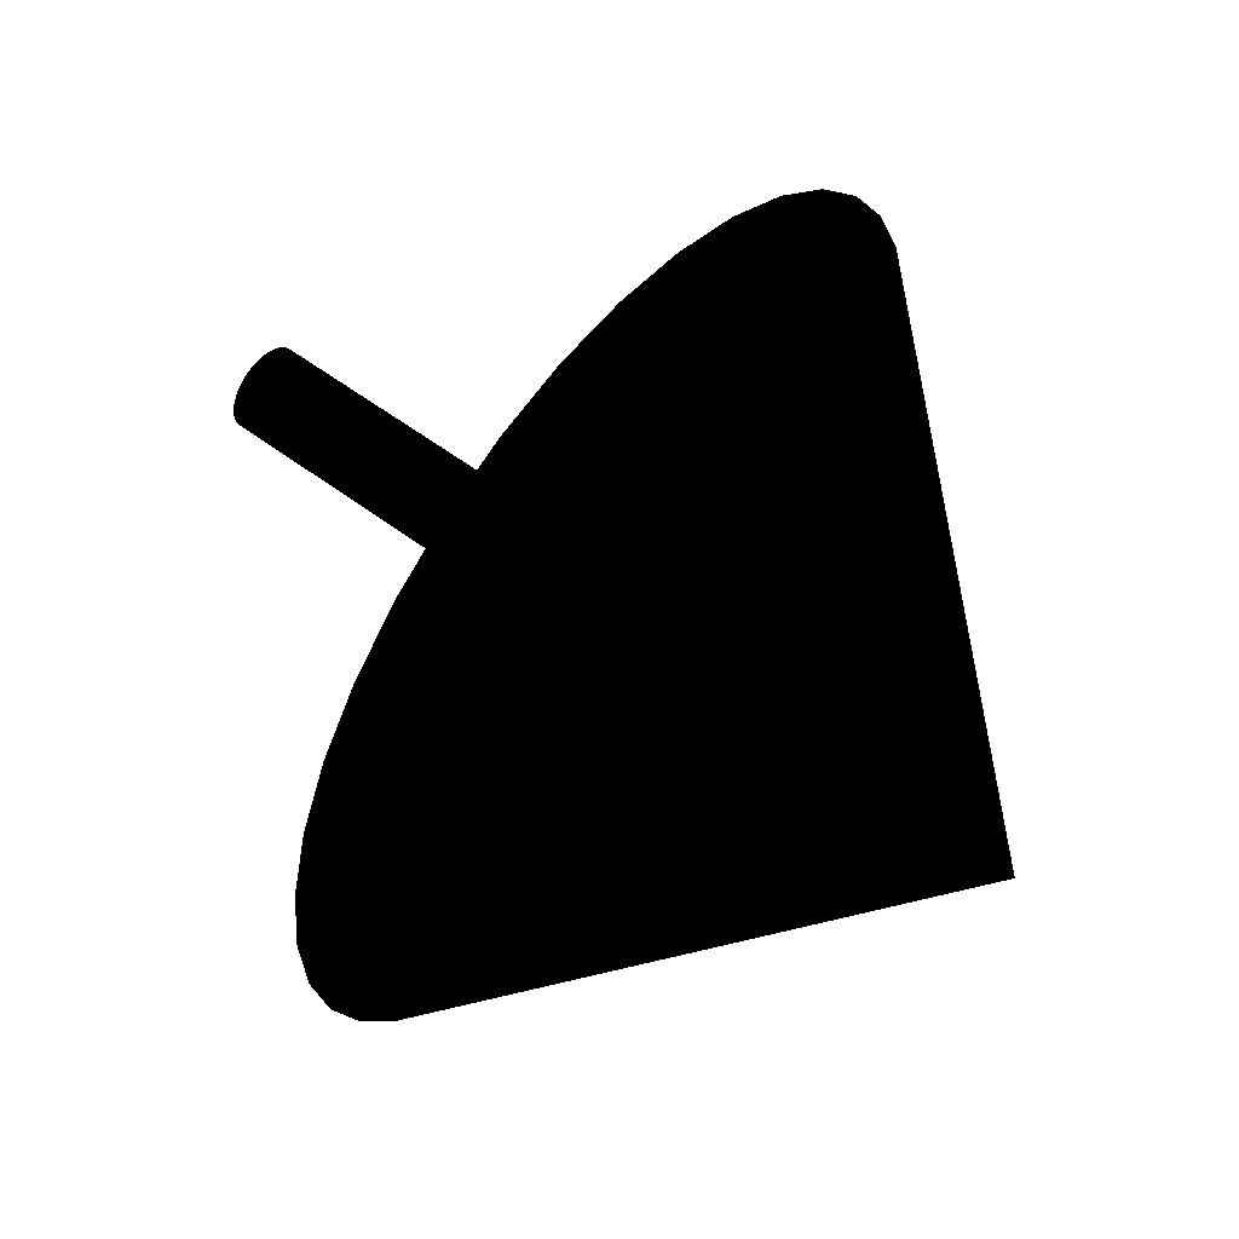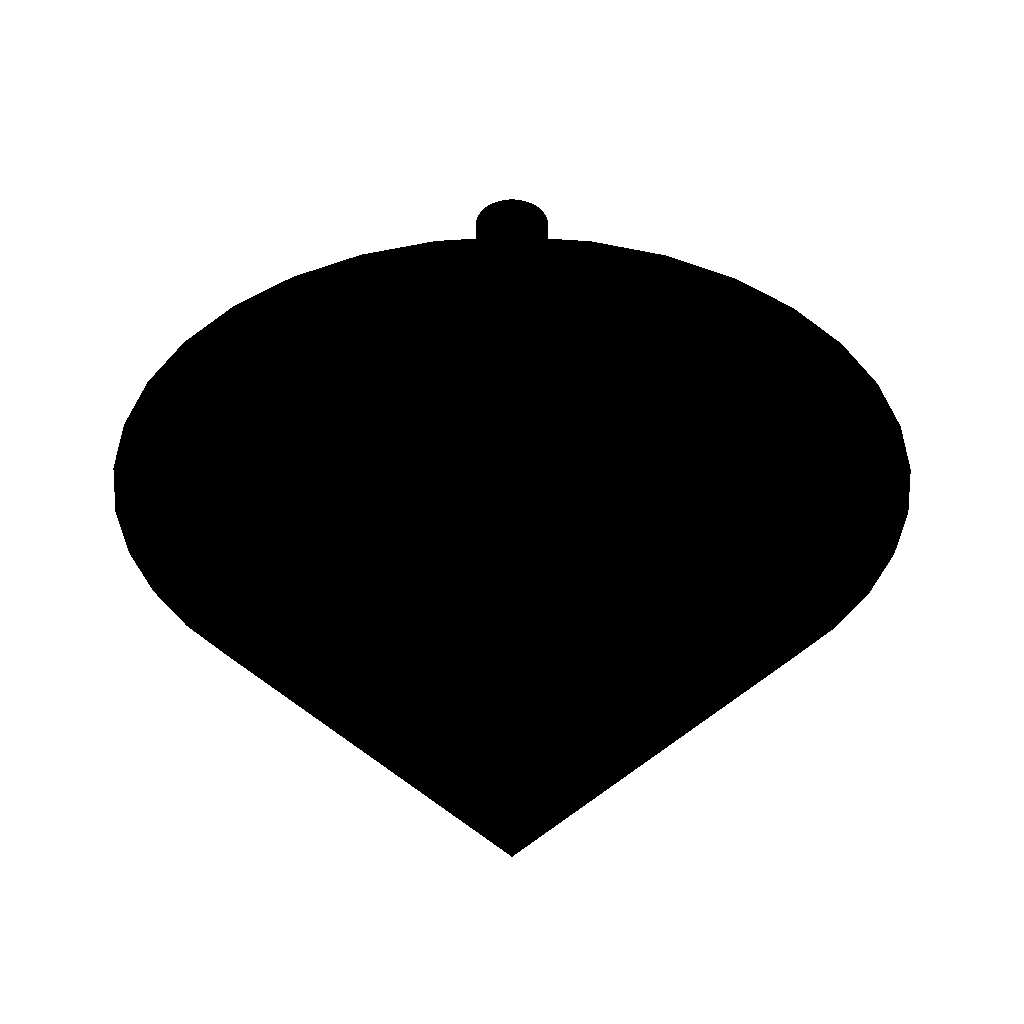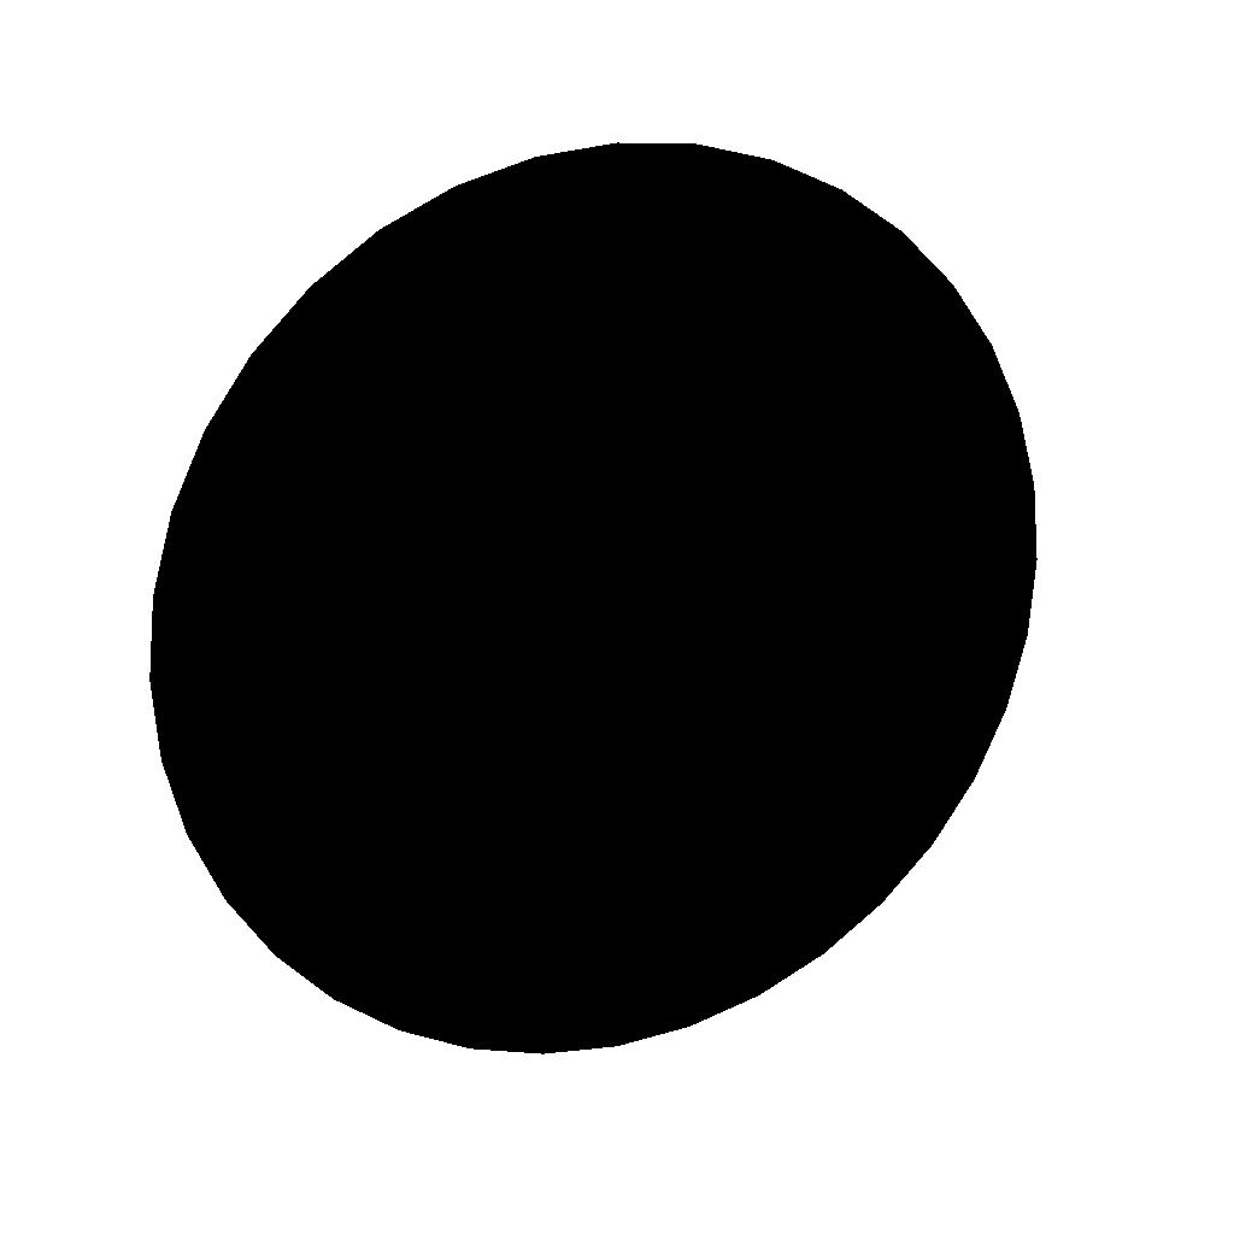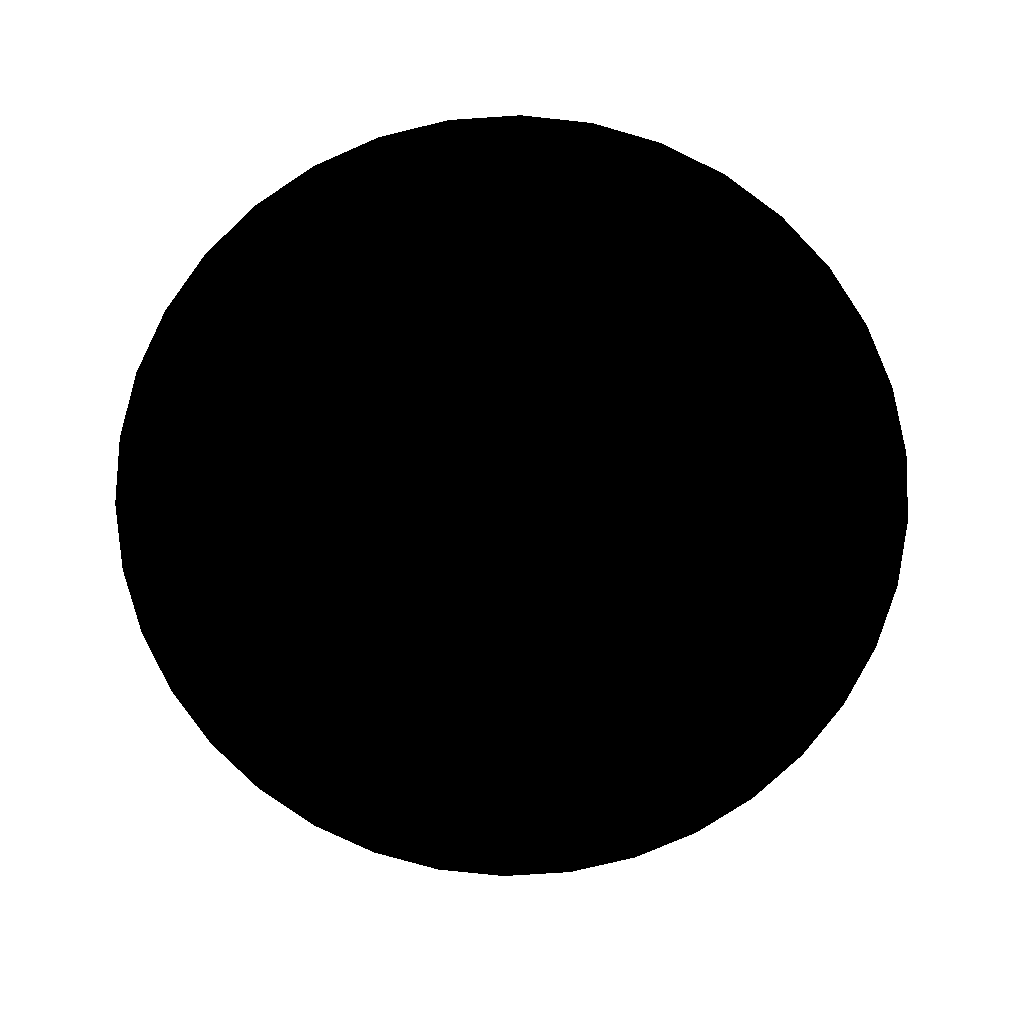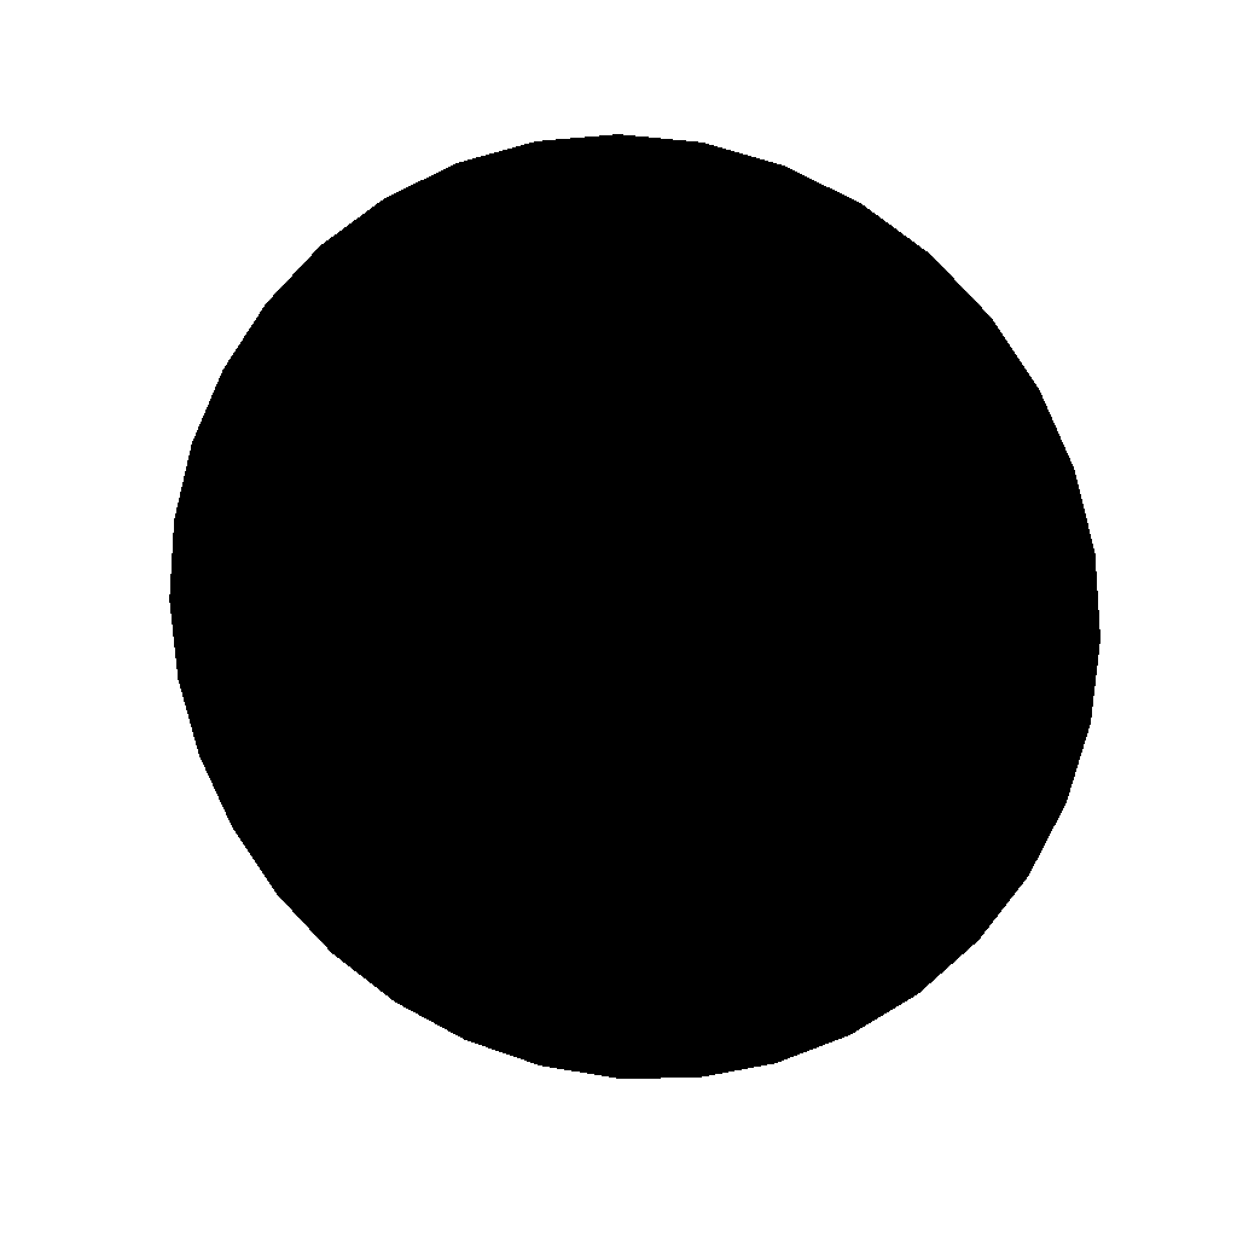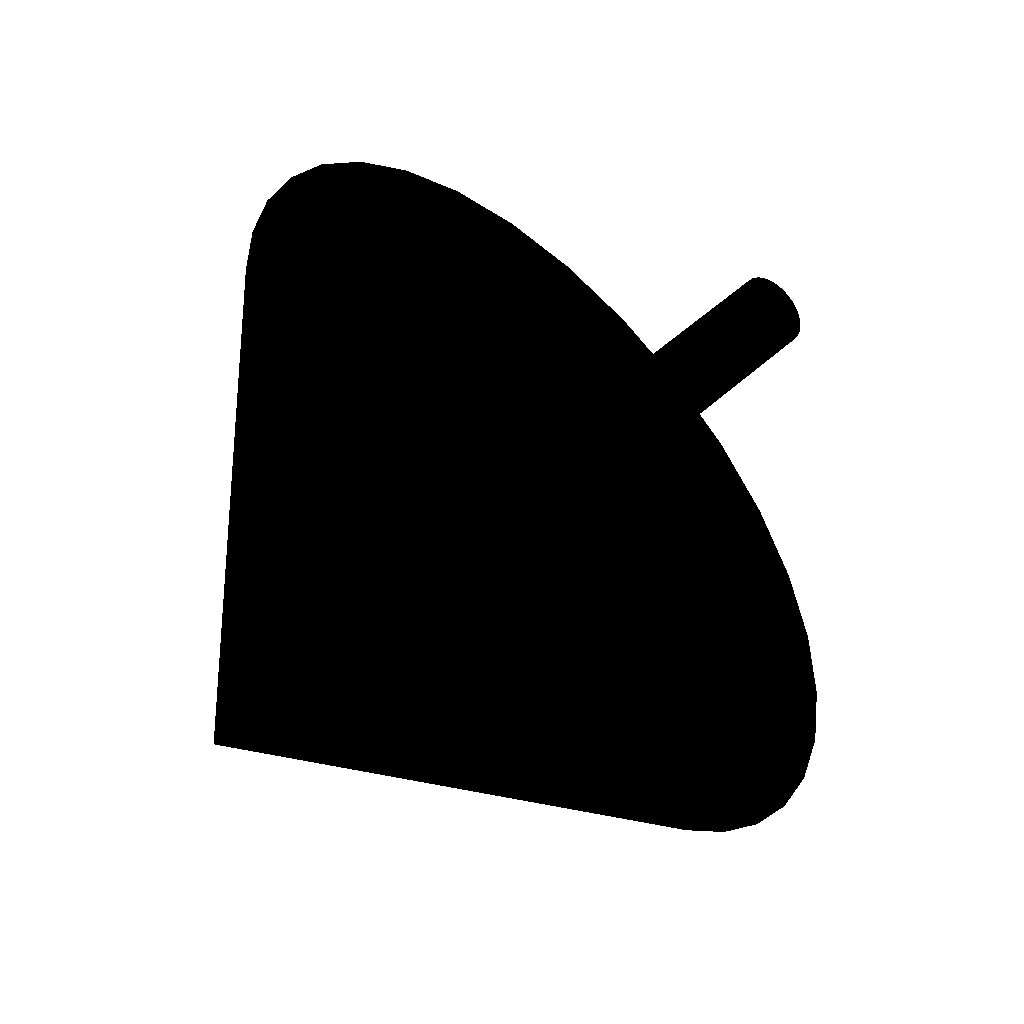
<metadata>
{"format":"obj","ext":"obj","renderer":"f3d","projection":"perspective","resolution":1024,"background":"white","views":[{"elev":54.5,"azim":-51.2,"up":"+Z"},{"elev":-37.8,"azim":69.8,"up":"+Y"},{"elev":19.4,"azim":-22.2,"up":"+Z"},{"elev":-73.3,"azim":178.8,"up":"+Y"},{"elev":9.9,"azim":13.9,"up":"+Z"},{"elev":49.9,"azim":44.5,"up":"+Z"}]}
</metadata>
<code>
v 0 0 0 1
v 5 0 0 1
v 5 50 0 1
v 0 50 0 1
v 0 0 0 1
v 4.924 0 -0.8682 1
v 4.924 50 -0.8682 1
v 0 50 0 1
v 0 0 0 1
v 4.698 0 -1.71 1
v 4.698 50 -1.71 1
v 0 50 0 1
v 0 0 0 1
v 4.33 0 -2.5 1
v 4.33 50 -2.5 1
v 0 50 0 1
v 0 0 0 1
v 3.83 0 -3.214 1
v 3.83 50 -3.214 1
v 0 50 0 1
v 0 0 0 1
v 3.214 0 -3.83 1
v 3.214 50 -3.83 1
v 0 50 0 1
v 0 0 0 1
v 2.5 0 -4.33 1
v 2.5 50 -4.33 1
v 0 50 0 1
v 0 0 0 1
v 1.71 0 -4.698 1
v 1.71 50 -4.698 1
v 0 50 0 1
v 0 0 0 1
v 0.8682 0 -4.924 1
v 0.8682 50 -4.924 1
v 0 50 0 1
v 0 0 0 1
v 5.96e-08 0 -5 1
v 5.96e-08 50 -5 1
v 0 50 0 1
v 0 0 0 1
v -0.8682 0 -4.924 1
v -0.8682 50 -4.924 1
v 0 50 0 1
v 0 0 0 1
v -1.71 0 -4.698 1
v -1.71 50 -4.698 1
v 0 50 0 1
v 0 0 0 1
v -2.5 0 -4.33 1
v -2.5 50 -4.33 1
v 0 50 0 1
v 0 0 0 1
v -3.214 0 -3.83 1
v -3.214 50 -3.83 1
v 0 50 0 1
v 0 0 0 1
v -3.83 0 -3.214 1
v -3.83 50 -3.214 1
v 0 50 0 1
v 0 0 0 1
v -4.33 0 -2.5 1
v -4.33 50 -2.5 1
v 0 50 0 1
v 0 0 0 1
v -4.698 0 -1.71 1
v -4.698 50 -1.71 1
v 0 50 0 1
v 0 0 0 1
v -4.924 0 -0.8682 1
v -4.924 50 -0.8682 1
v 0 50 0 1
v 0 0 0 1
v -5 0 -5.96e-08 1
v -5 50 -5.96e-08 1
v 0 50 0 1
v 0 0 0 1
v -4.924 0 0.8682 1
v -4.924 50 0.8682 1
v 0 50 0 1
v 0 0 0 1
v -4.698 0 1.71 1
v -4.698 50 1.71 1
v 0 50 0 1
v 0 0 0 1
v -4.33 0 2.5 1
v -4.33 50 2.5 1
v 0 50 0 1
v 0 0 0 1
v -3.83 0 3.214 1
v -3.83 50 3.214 1
v 0 50 0 1
v 0 0 0 1
v -3.214 0 3.83 1
v -3.214 50 3.83 1
v 0 50 0 1
v 0 0 0 1
v -2.5 0 4.33 1
v -2.5 50 4.33 1
v 0 50 0 1
v 0 0 0 1
v -1.71 0 4.698 1
v -1.71 50 4.698 1
v 0 50 0 1
v 0 0 0 1
v -0.8682 0 4.924 1
v -0.8682 50 4.924 1
v 0 50 0 1
v 0 0 0 1
v -5.96e-08 0 5 1
v -5.96e-08 50 5 1
v 0 50 0 1
v 0 0 0 1
v 0.8682 0 4.924 1
v 0.8682 50 4.924 1
v 0 50 0 1
v 0 0 0 1
v 1.71 0 4.698 1
v 1.71 50 4.698 1
v 0 50 0 1
v 0 0 0 1
v 2.5 0 4.33 1
v 2.5 50 4.33 1
v 0 50 0 1
v 0 0 0 1
v 3.214 0 3.83 1
v 3.214 50 3.83 1
v 0 50 0 1
v 0 0 0 1
v 3.83 0 3.214 1
v 3.83 50 3.214 1
v 0 50 0 1
v 0 0 0 1
v 4.33 0 2.5 1
v 4.33 50 2.5 1
v 0 50 0 1
v 0 0 0 1
v 4.698 0 1.71 1
v 4.698 50 1.71 1
v 0 50 0 1
v 0 0 0 1
v 4.924 0 0.8682 1
v 4.924 50 0.8682 1
v 0 50 0 1
v 0 -50 0 1
v 50 0 0 1
v 0 0 0 1
v 0 -50 0 1
v 49.24 0 -8.682 1
v 0 0 0 1
v 0 -50 0 1
v 46.98 0 -17.1 1
v 0 0 0 1
v 0 -50 0 1
v 43.3 0 -25 1
v 0 0 0 1
v 0 -50 0 1
v 38.3 0 -32.14 1
v 0 0 0 1
v 0 -50 0 1
v 32.14 0 -38.3 1
v 0 0 0 1
v 0 -50 0 1
v 25 0 -43.3 1
v 0 0 0 1
v 0 -50 0 1
v 17.1 0 -46.98 1
v 0 0 0 1
v 0 -50 0 1
v 8.682 0 -49.24 1
v 0 0 0 1
v 0 -50 0 1
v -2.861e-06 0 -50 1
v 0 0 0 1
v 0 -50 0 1
v -8.682 0 -49.24 1
v 0 0 0 1
v 0 -50 0 1
v -17.1 0 -46.98 1
v 0 0 0 1
v 0 -50 0 1
v -25 0 -43.3 1
v 0 0 0 1
v 0 -50 0 1
v -32.14 0 -38.3 1
v 0 0 0 1
v 0 -50 0 1
v -38.3 0 -32.14 1
v 0 0 0 1
v 0 -50 0 1
v -43.3 0 -25 1
v 0 0 0 1
v 0 -50 0 1
v -46.98 0 -17.1 1
v 0 0 0 1
v 0 -50 0 1
v -49.24 0 -8.682 1
v 0 0 0 1
v 0 -50 0 1
v -50 0 6.676e-06 1
v 0 0 0 1
v 0 -50 0 1
v -49.24 0 8.682 1
v 0 0 0 1
v 0 -50 0 1
v -46.98 0 17.1 1
v 0 0 0 1
v 0 -50 0 1
v -43.3 0 25 1
v 0 0 0 1
v 0 -50 0 1
v -38.3 0 32.14 1
v 0 0 0 1
v 0 -50 0 1
v -32.14 0 38.3 1
v 0 0 0 1
v 0 -50 0 1
v -25 0 43.3 1
v 0 0 0 1
v 0 -50 0 1
v -17.1 0 46.98 1
v 0 0 0 1
v 0 -50 0 1
v -8.682 0 49.24 1
v 0 0 0 1
v 0 -50 0 1
v 9.537e-06 0 50 1
v 0 0 0 1
v 0 -50 0 1
v 8.682 0 49.24 1
v 0 0 0 1
v 0 -50 0 1
v 17.1 0 46.98 1
v 0 0 0 1
v 0 -50 0 1
v 25 0 43.3 1
v 0 0 0 1
v 0 -50 0 1
v 32.14 0 38.3 1
v 0 0 0 1
v 0 -50 0 1
v 38.3 0 32.14 1
v 0 0 0 1
v 0 -50 0 1
v 43.3 0 25 1
v 0 0 0 1
v 0 -50 0 1
v 46.98 0 17.1 1
v 0 0 0 1
v 0 -50 0 1
v 49.24 0 8.682 1
v 0 0 0 1
f 4 3 7
f 2 3 7
f 2 6 7
f 1 2 6
f 4 7 11
f 6 7 11
f 6 10 11
f 1 6 10
f 4 11 15
f 10 11 15
f 10 14 15
f 1 10 14
f 4 15 19
f 14 15 19
f 14 18 19
f 1 14 18
f 4 19 23
f 18 19 23
f 18 22 23
f 1 18 22
f 4 23 27
f 22 23 27
f 22 26 27
f 1 22 26
f 4 27 31
f 26 27 31
f 26 30 31
f 1 26 30
f 4 31 35
f 30 31 35
f 30 34 35
f 1 30 34
f 4 35 39
f 34 35 39
f 34 38 39
f 1 34 38
f 4 39 43
f 38 39 43
f 38 42 43
f 1 38 42
f 4 43 47
f 42 43 47
f 42 46 47
f 1 42 46
f 4 47 51
f 46 47 51
f 46 50 51
f 1 46 50
f 4 51 55
f 50 51 55
f 50 54 55
f 1 50 54
f 4 55 59
f 54 55 59
f 54 58 59
f 1 54 58
f 4 59 63
f 58 59 63
f 58 62 63
f 1 58 62
f 4 63 67
f 62 63 67
f 62 66 67
f 1 62 66
f 4 67 71
f 66 67 71
f 66 70 71
f 1 66 70
f 4 71 75
f 70 71 75
f 70 74 75
f 1 70 74
f 4 75 79
f 74 75 79
f 74 78 79
f 1 74 78
f 4 79 83
f 78 79 83
f 78 82 83
f 1 78 82
f 4 83 87
f 82 83 87
f 82 86 87
f 1 82 86
f 4 87 91
f 86 87 91
f 86 90 91
f 1 86 90
f 4 91 95
f 90 91 95
f 90 94 95
f 1 90 94
f 4 95 99
f 94 95 99
f 94 98 99
f 1 94 98
f 4 99 103
f 98 99 103
f 98 102 103
f 1 98 102
f 4 103 107
f 102 103 107
f 102 106 107
f 1 102 106
f 4 107 111
f 106 107 111
f 106 110 111
f 1 106 110
f 4 111 115
f 110 111 115
f 110 114 115
f 1 110 114
f 4 115 119
f 114 115 119
f 114 118 119
f 1 114 118
f 4 119 123
f 118 119 123
f 118 122 123
f 1 118 122
f 4 123 127
f 122 123 127
f 122 126 127
f 1 122 126
f 4 127 131
f 126 127 131
f 126 130 131
f 1 126 130
f 4 131 135
f 130 131 135
f 130 134 135
f 1 130 134
f 4 135 139
f 134 135 139
f 134 138 139
f 1 134 138
f 4 139 143
f 138 139 143
f 138 142 143
f 1 138 142
f 4 143 147
f 142 143 147
f 142 146 147
f 1 142 146
f 2 3 142
f 142 143 3
f 145 146 149
f 145 146 149
f 147 146 149
f 145 149 152
f 147 149 152
f 145 152 155
f 147 152 155
f 145 155 158
f 147 155 158
f 145 158 161
f 147 158 161
f 145 161 164
f 147 161 164
f 145 164 167
f 147 164 167
f 145 167 170
f 147 167 170
f 145 170 173
f 147 170 173
f 145 173 176
f 147 173 176
f 145 176 179
f 147 176 179
f 145 179 182
f 147 179 182
f 145 182 185
f 147 182 185
f 145 185 188
f 147 185 188
f 145 188 191
f 147 188 191
f 145 191 194
f 147 191 194
f 145 194 197
f 147 194 197
f 145 197 200
f 147 197 200
f 145 200 203
f 147 200 203
f 145 203 206
f 147 203 206
f 145 206 209
f 147 206 209
f 145 209 212
f 147 209 212
f 145 212 215
f 147 212 215
f 145 215 218
f 147 215 218
f 145 218 221
f 147 218 221
f 145 221 224
f 147 221 224
f 145 224 227
f 147 224 227
f 145 227 230
f 147 227 230
f 145 230 233
f 147 230 233
f 145 233 236
f 147 233 236
f 145 236 239
f 147 236 239
f 145 239 242
f 147 239 242
f 145 242 245
f 147 242 245
f 145 245 248
f 147 245 248
f 145 248 251
f 147 248 251
f 145 251 254
f 147 251 254
f 145 251 146
f 147 251 146

</code>
